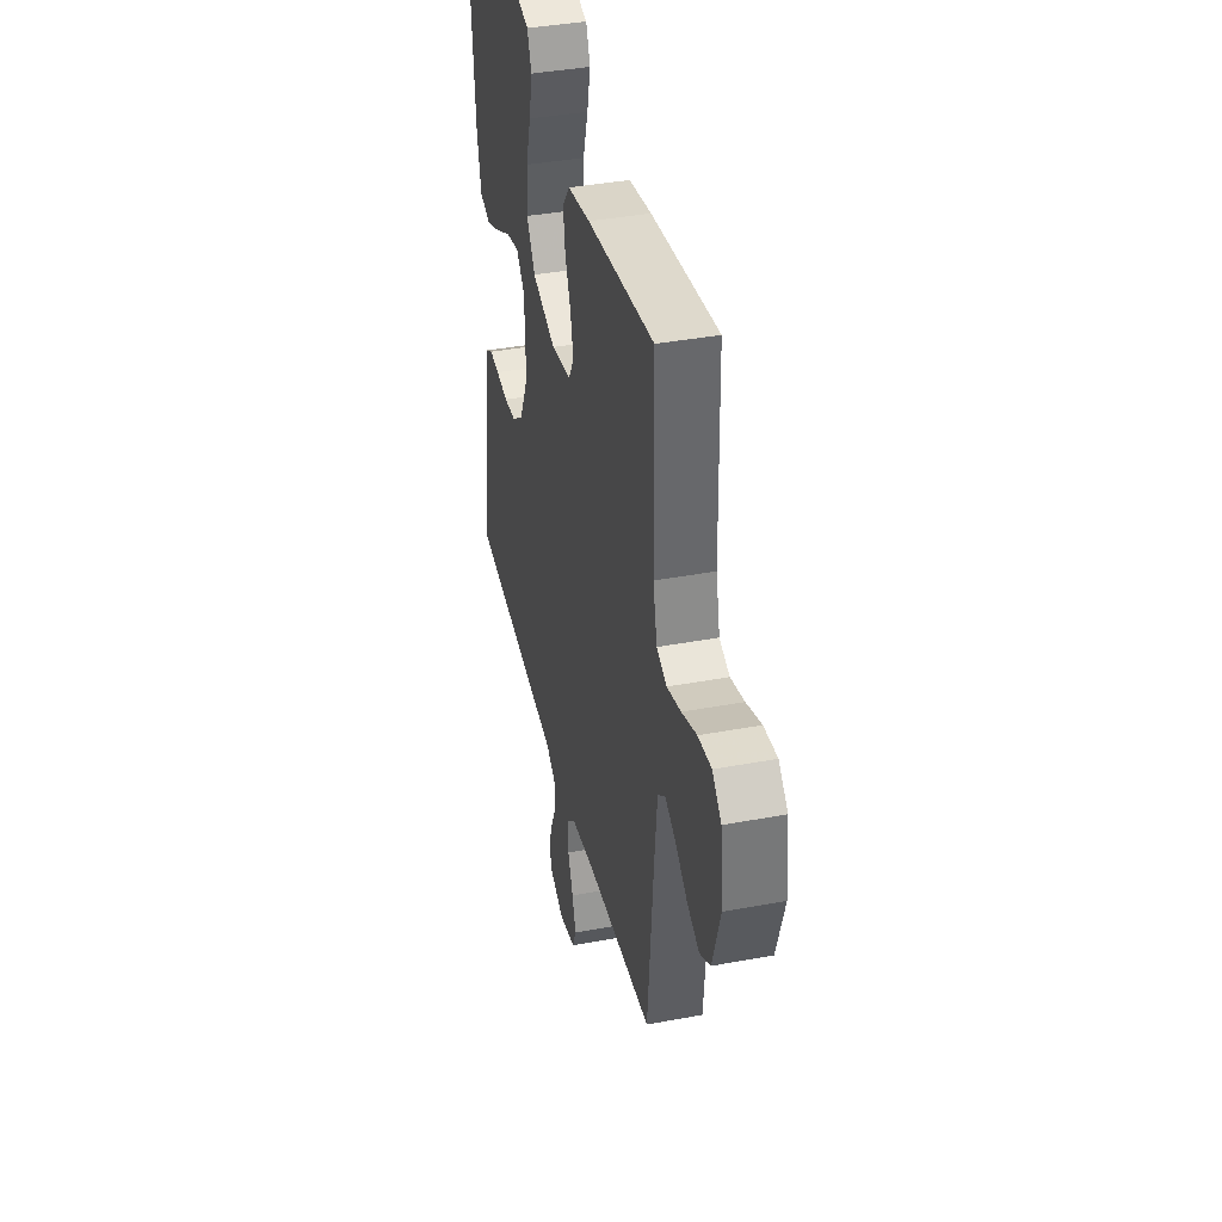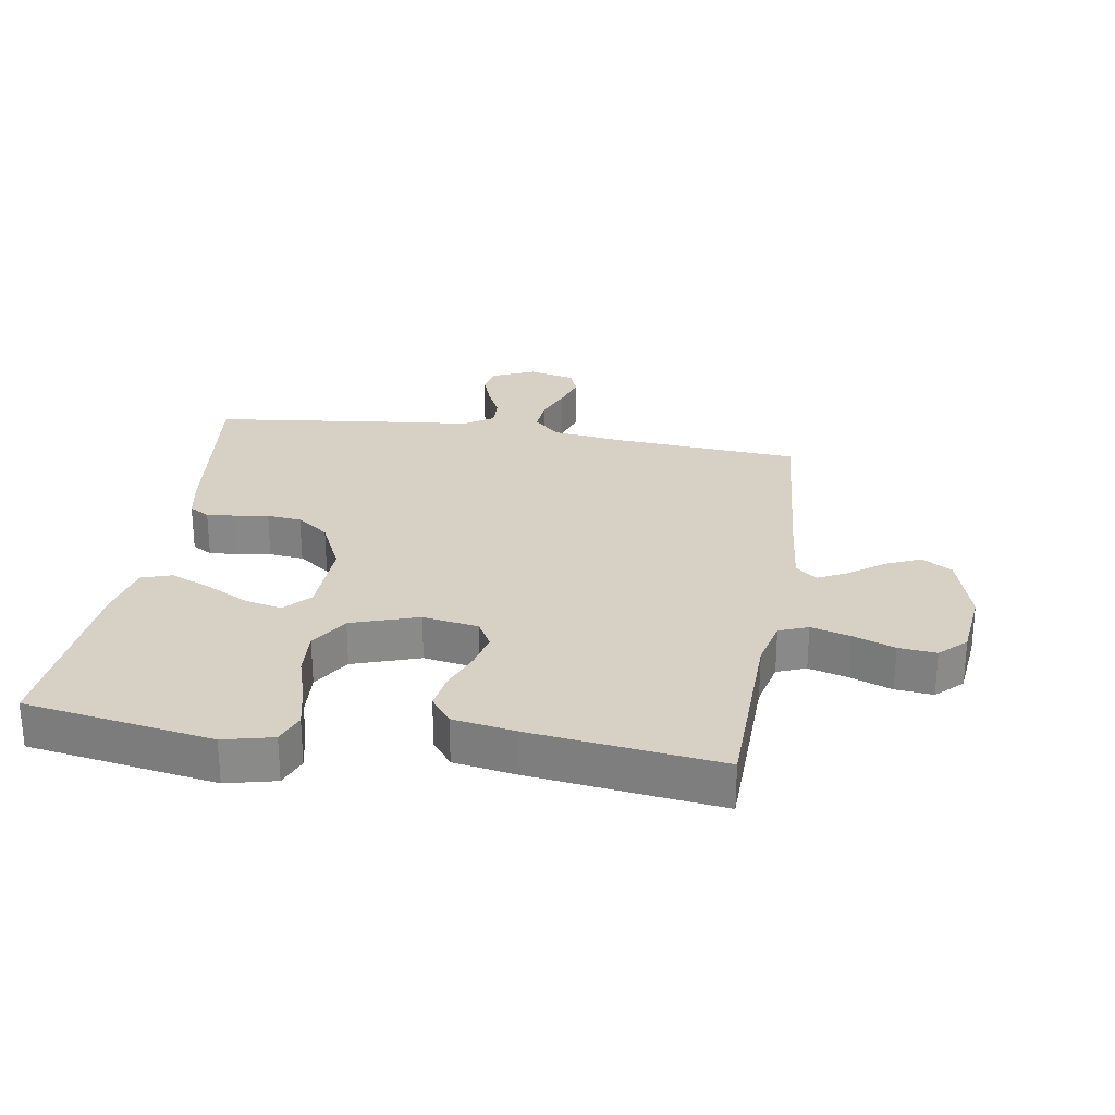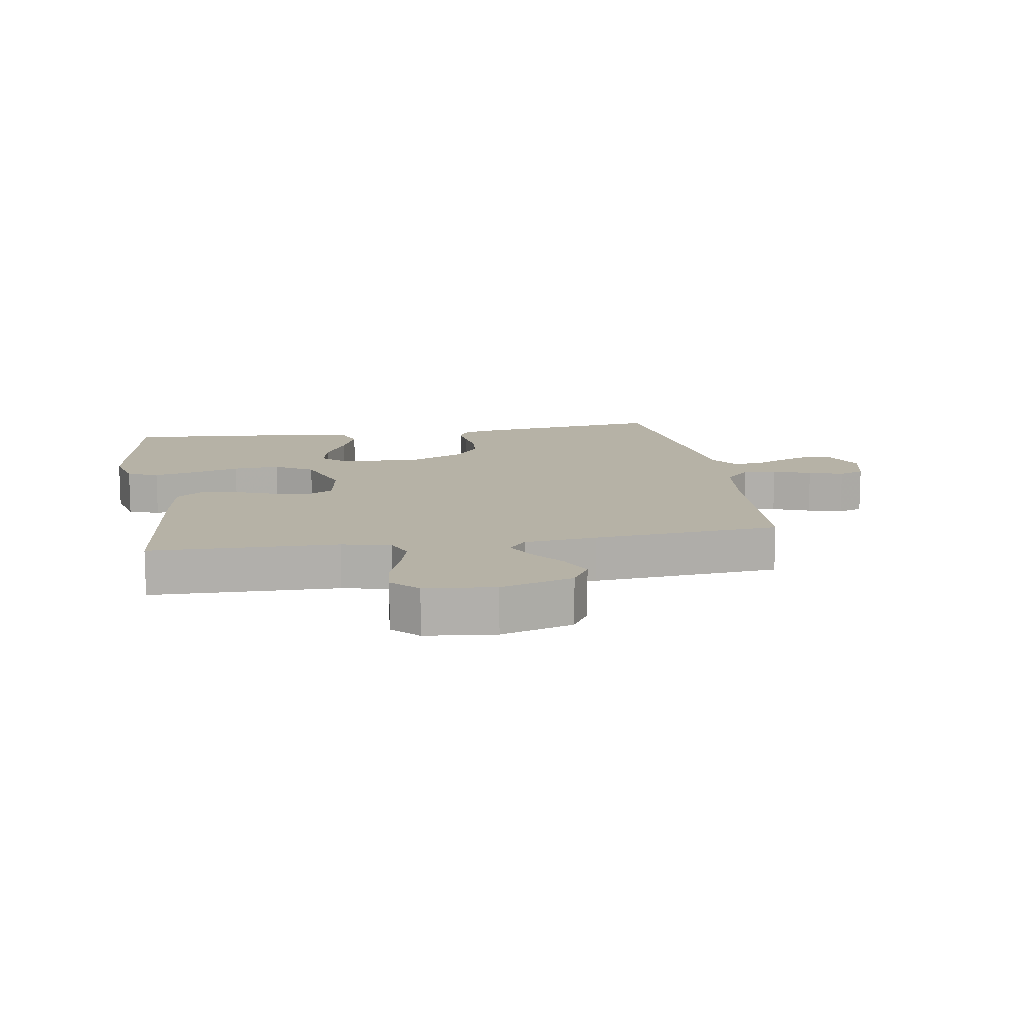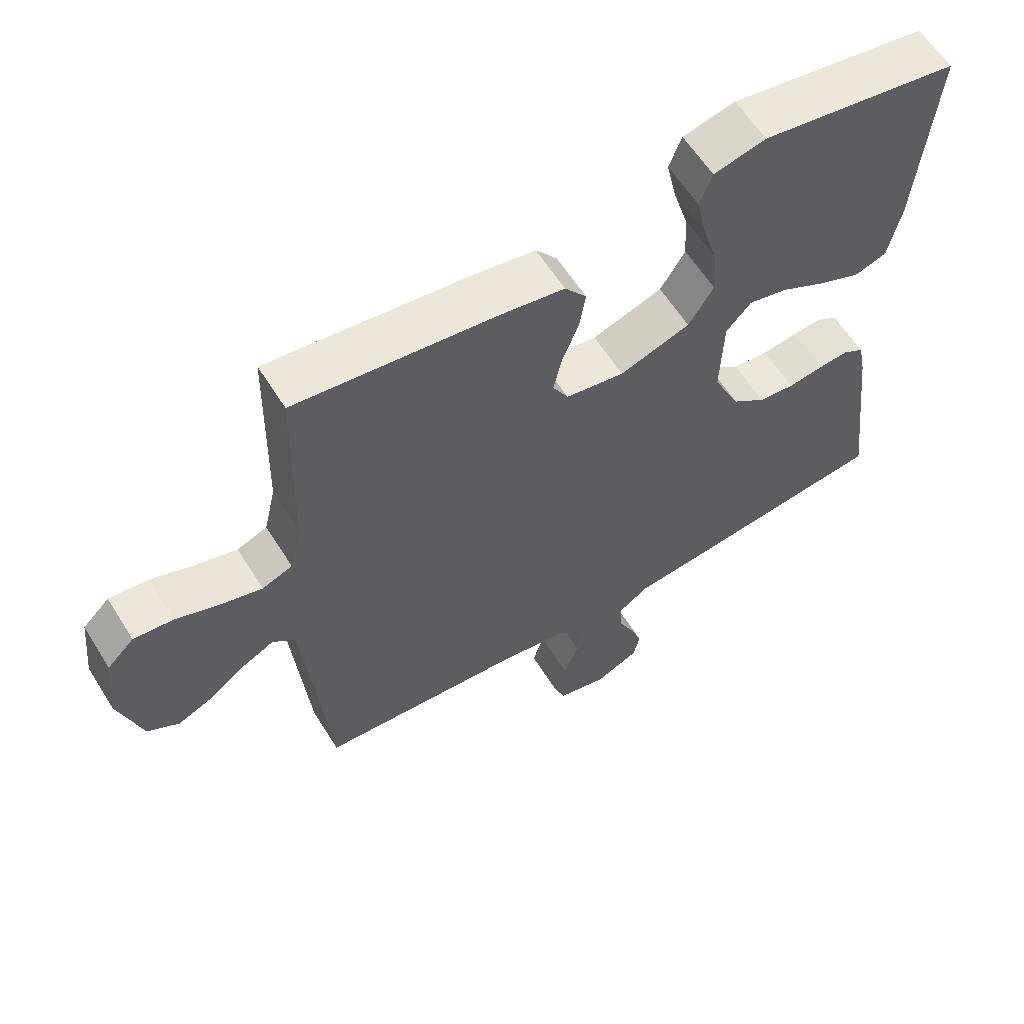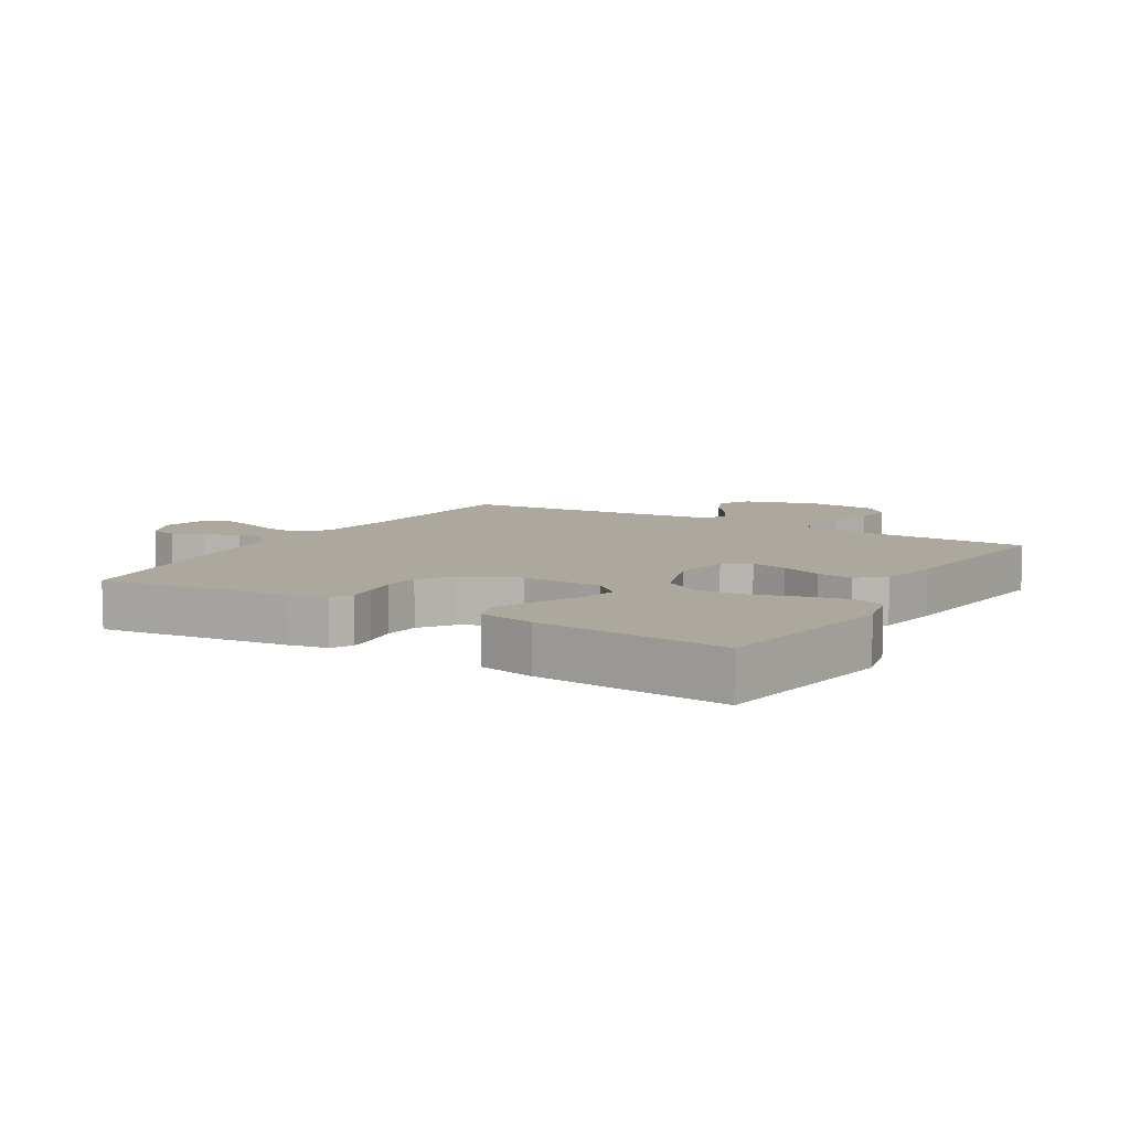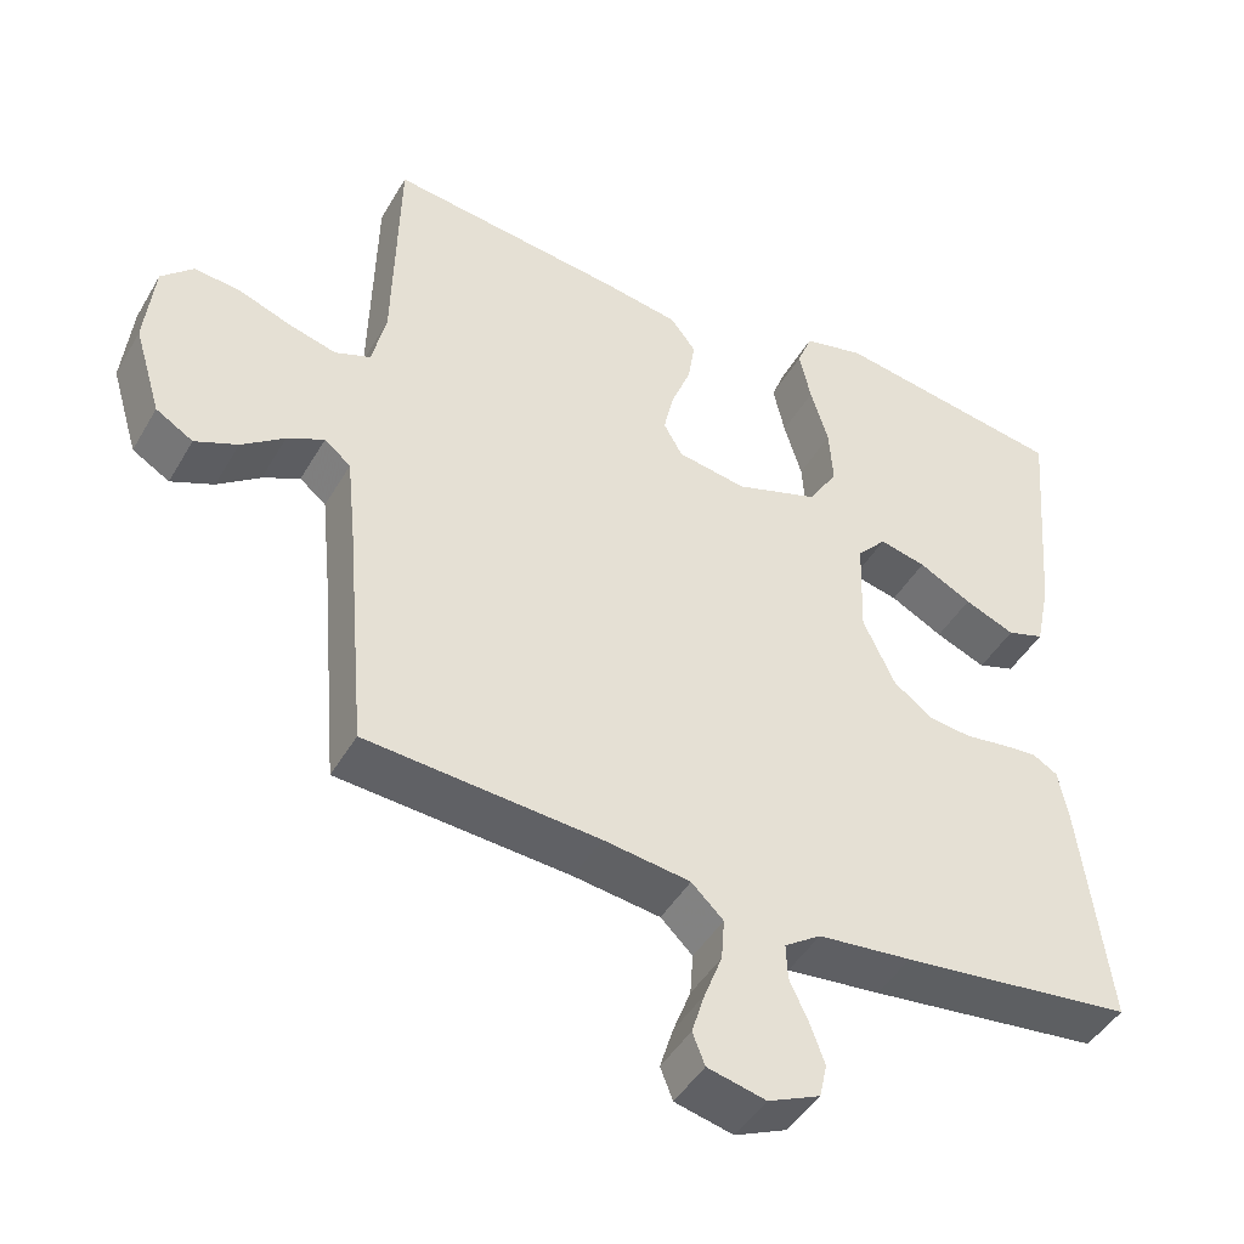
<metadata>
{"format":"obj","ext":"obj","renderer":"f3d","projection":"perspective","resolution":1024,"background":"white","views":[{"elev":39.3,"azim":76.9,"up":"+Z"},{"elev":27.0,"azim":9.2,"up":"+Y"},{"elev":12.2,"azim":80.5,"up":"+Y"},{"elev":60.5,"azim":148.1,"up":"+Z"},{"elev":8.7,"azim":-59.2,"up":"+Y"},{"elev":-45.3,"azim":151.4,"up":"+Z"}]}
</metadata>
<code>
v 0.5 0.07 0.5
v 0.507 0.07 0.2
v 0.525 0.07 0.122
v 0.571 0.07 0.104
v 0.633 0.07 0.121
v 0.7 0.07 0.146
v 0.76 0.07 0.152
v 0.801 0.07 0.112
v 0.813 0.07 0
v 0.778 0.07 -0.116
v 0.73 0.07 -0.145
v 0.675 0.07 -0.121
v 0.62 0.07 -0.08
v 0.572 0.07 -0.056
v 0.538 0.07 -0.084
v 0.526 0.07 -0.2
v 0.5 0.07 -0.5
v 0.2 0.07 -0.522
v 0.088 0.07 -0.537
v 0.047 0.07 -0.577
v 0.051 0.07 -0.631
v 0.074 0.07 -0.691
v 0.091 0.07 -0.746
v 0.075 0.07 -0.787
v 0 0.07 -0.805
v -0.067 0.07 -0.775
v -0.077 0.07 -0.731
v -0.058 0.07 -0.679
v -0.034 0.07 -0.627
v -0.032 0.07 -0.581
v -0.079 0.07 -0.549
v -0.2 0.07 -0.536
v -0.5 0.07 -0.5
v -0.463 0.07 -0.2
v -0.451 0.07 -0.139
v -0.419 0.07 -0.12
v -0.374 0.07 -0.124
v -0.32 0.07 -0.132
v -0.265 0.07 -0.126
v -0.214 0.07 -0.088
v -0.173 0.07 0
v -0.177 0.07 0.129
v -0.215 0.07 0.171
v -0.275 0.07 0.157
v -0.343 0.07 0.121
v -0.408 0.07 0.094
v -0.456 0.07 0.11
v -0.475 0.07 0.2
v -0.5 0.07 0.5
v -0.2 0.07 0.549
v -0.121 0.07 0.53
v -0.102 0.07 0.481
v -0.117 0.07 0.413
v -0.14 0.07 0.337
v -0.145 0.07 0.262
v -0.107 0.07 0.201
v 0 0.07 0.165
v 0.089 0.07 0.18
v 0.113 0.07 0.223
v 0.1 0.07 0.281
v 0.075 0.07 0.345
v 0.066 0.07 0.403
v 0.099 0.07 0.446
v 0.2 0.07 0.463
v 0.5 0 0.5
v 0.507 0 0.2
v 0.525 0 0.122
v 0.571 0 0.104
v 0.633 0 0.121
v 0.7 0 0.146
v 0.76 0 0.152
v 0.801 0 0.112
v 0.813 0 0
v 0.778 0 -0.116
v 0.73 0 -0.145
v 0.675 0 -0.121
v 0.62 0 -0.08
v 0.572 0 -0.056
v 0.538 0 -0.084
v 0.526 0 -0.2
v 0.5 0 -0.5
v 0.2 0 -0.522
v 0.088 0 -0.537
v 0.047 0 -0.577
v 0.051 0 -0.631
v 0.074 0 -0.691
v 0.091 0 -0.746
v 0.075 0 -0.787
v 0 0 -0.805
v -0.067 0 -0.775
v -0.077 0 -0.731
v -0.058 0 -0.679
v -0.034 0 -0.627
v -0.032 0 -0.581
v -0.079 0 -0.549
v -0.2 0 -0.536
v -0.5 0 -0.5
v -0.463 0 -0.2
v -0.451 0 -0.139
v -0.419 0 -0.12
v -0.374 0 -0.124
v -0.32 0 -0.132
v -0.265 0 -0.126
v -0.214 0 -0.088
v -0.173 0 0
v -0.177 0 0.129
v -0.215 0 0.171
v -0.275 0 0.157
v -0.343 0 0.121
v -0.408 0 0.094
v -0.456 0 0.11
v -0.475 0 0.2
v -0.5 0 0.5
v -0.2 0 0.549
v -0.121 0 0.53
v -0.102 0 0.481
v -0.117 0 0.413
v -0.14 0 0.337
v -0.145 0 0.262
v -0.107 0 0.201
v 0 0 0.165
v 0.089 0 0.18
v 0.113 0 0.223
v 0.1 0 0.281
v 0.075 0 0.345
v 0.066 0 0.403
v 0.099 0 0.446
v 0.2 0 0.463
f 63 64 1 2
f 60 61 62 63
f 59 60 63 2
f 58 59 2 3
f 57 58 3 4
f 51 52 53 54
f 49 50 51 54
f 49 54 55
f 48 49 55 56
f 44 45 46 47
f 44 47 48 56
f 35 36 37 38
f 33 34 35 38
f 31 32 33 38
f 30 31 38 39
f 26 27 28 29
f 24 25 26 29
f 24 29 30
f 21 22 23 24
f 21 24 30 39
f 16 17 18
f 15 16 18 19
f 10 11 12 13
f 10 13 14
f 9 10 14
f 8 9 14
f 5 6 7 8
f 4 5 8 14
f 57 4 14 15
f 43 44 56
f 42 43 56 57
f 41 42 57 15
f 20 21 39 40
f 20 40 41
f 15 19 20 41
f 66 65 128 127
f 127 126 125 124
f 66 127 124 123
f 67 66 123 122
f 68 67 122 121
f 118 117 116 115
f 118 115 114 113
f 119 118 113
f 120 119 113 112
f 111 110 109 108
f 120 112 111 108
f 102 101 100 99
f 102 99 98 97
f 102 97 96 95
f 103 102 95 94
f 93 92 91 90
f 93 90 89 88
f 94 93 88
f 88 87 86 85
f 103 94 88 85
f 82 81 80
f 83 82 80 79
f 77 76 75 74
f 78 77 74
f 78 74 73
f 78 73 72
f 72 71 70 69
f 78 72 69 68
f 79 78 68 121
f 120 108 107
f 121 120 107 106
f 79 121 106 105
f 104 103 85 84
f 105 104 84
f 105 84 83 79
f 1 65 66 2
f 2 66 67 3
f 3 67 68 4
f 4 68 69 5
f 5 69 70 6
f 6 70 71 7
f 7 71 72 8
f 8 72 73 9
f 9 73 74 10
f 10 74 75 11
f 11 75 76 12
f 12 76 77 13
f 13 77 78 14
f 14 78 79 15
f 15 79 80 16
f 16 80 81 17
f 17 81 82 18
f 18 82 83 19
f 19 83 84 20
f 20 84 85 21
f 21 85 86 22
f 22 86 87 23
f 23 87 88 24
f 24 88 89 25
f 25 89 90 26
f 26 90 91 27
f 27 91 92 28
f 28 92 93 29
f 29 93 94 30
f 30 94 95 31
f 31 95 96 32
f 32 96 97 33
f 33 97 98 34
f 34 98 99 35
f 35 99 100 36
f 36 100 101 37
f 37 101 102 38
f 38 102 103 39
f 39 103 104 40
f 40 104 105 41
f 41 105 106 42
f 42 106 107 43
f 43 107 108 44
f 44 108 109 45
f 45 109 110 46
f 46 110 111 47
f 47 111 112 48
f 48 112 113 49
f 49 113 114 50
f 50 114 115 51
f 51 115 116 52
f 52 116 117 53
f 53 117 118 54
f 54 118 119 55
f 55 119 120 56
f 56 120 121 57
f 57 121 122 58
f 58 122 123 59
f 59 123 124 60
f 60 124 125 61
f 61 125 126 62
f 62 126 127 63
f 63 127 128 64
f 64 128 65 1

</code>
